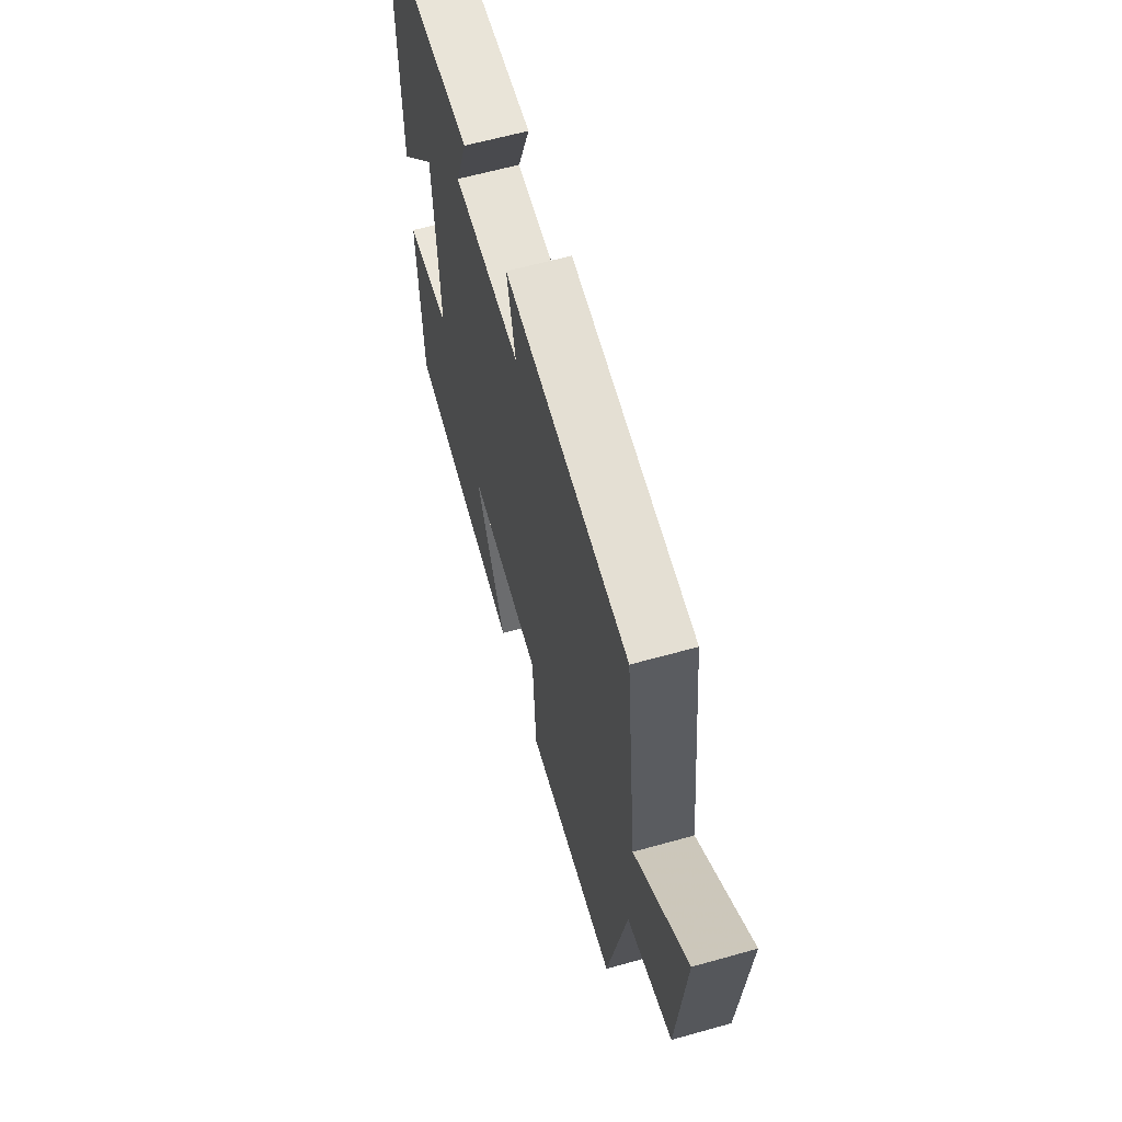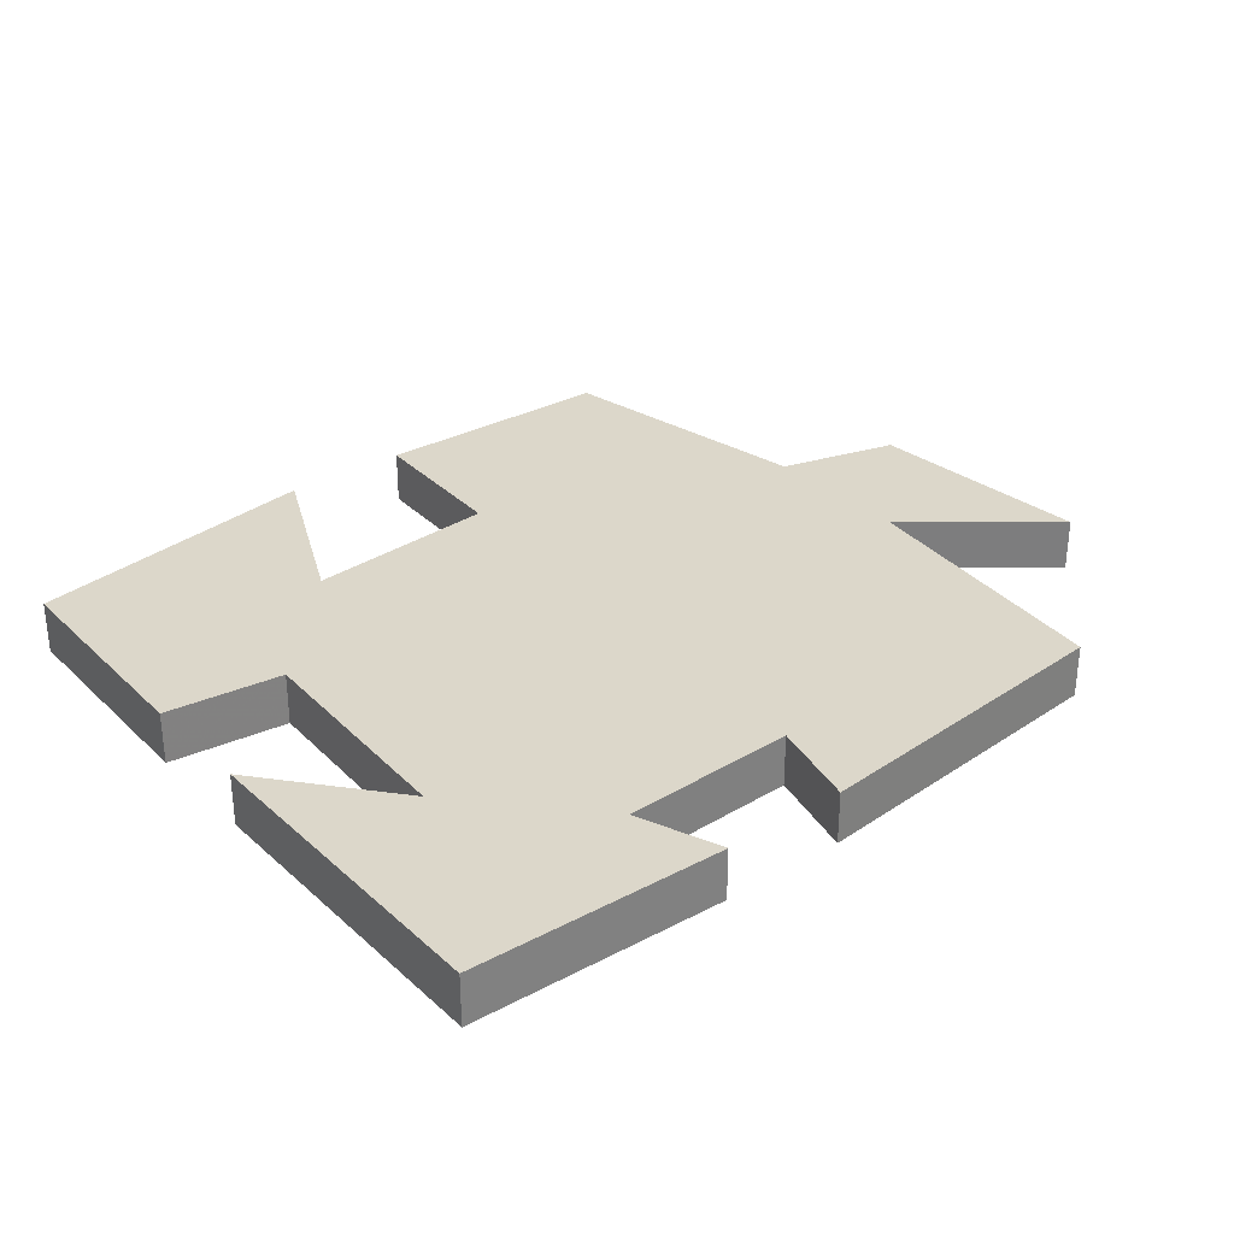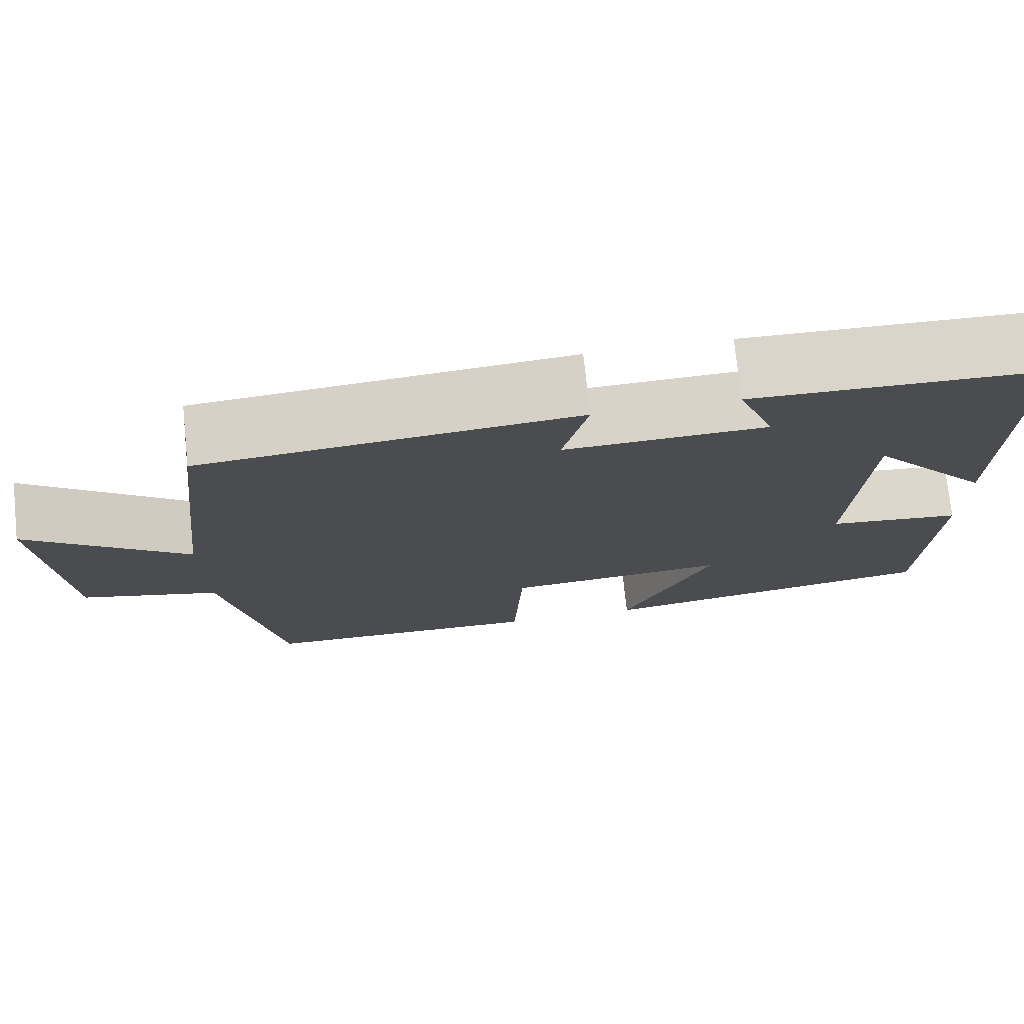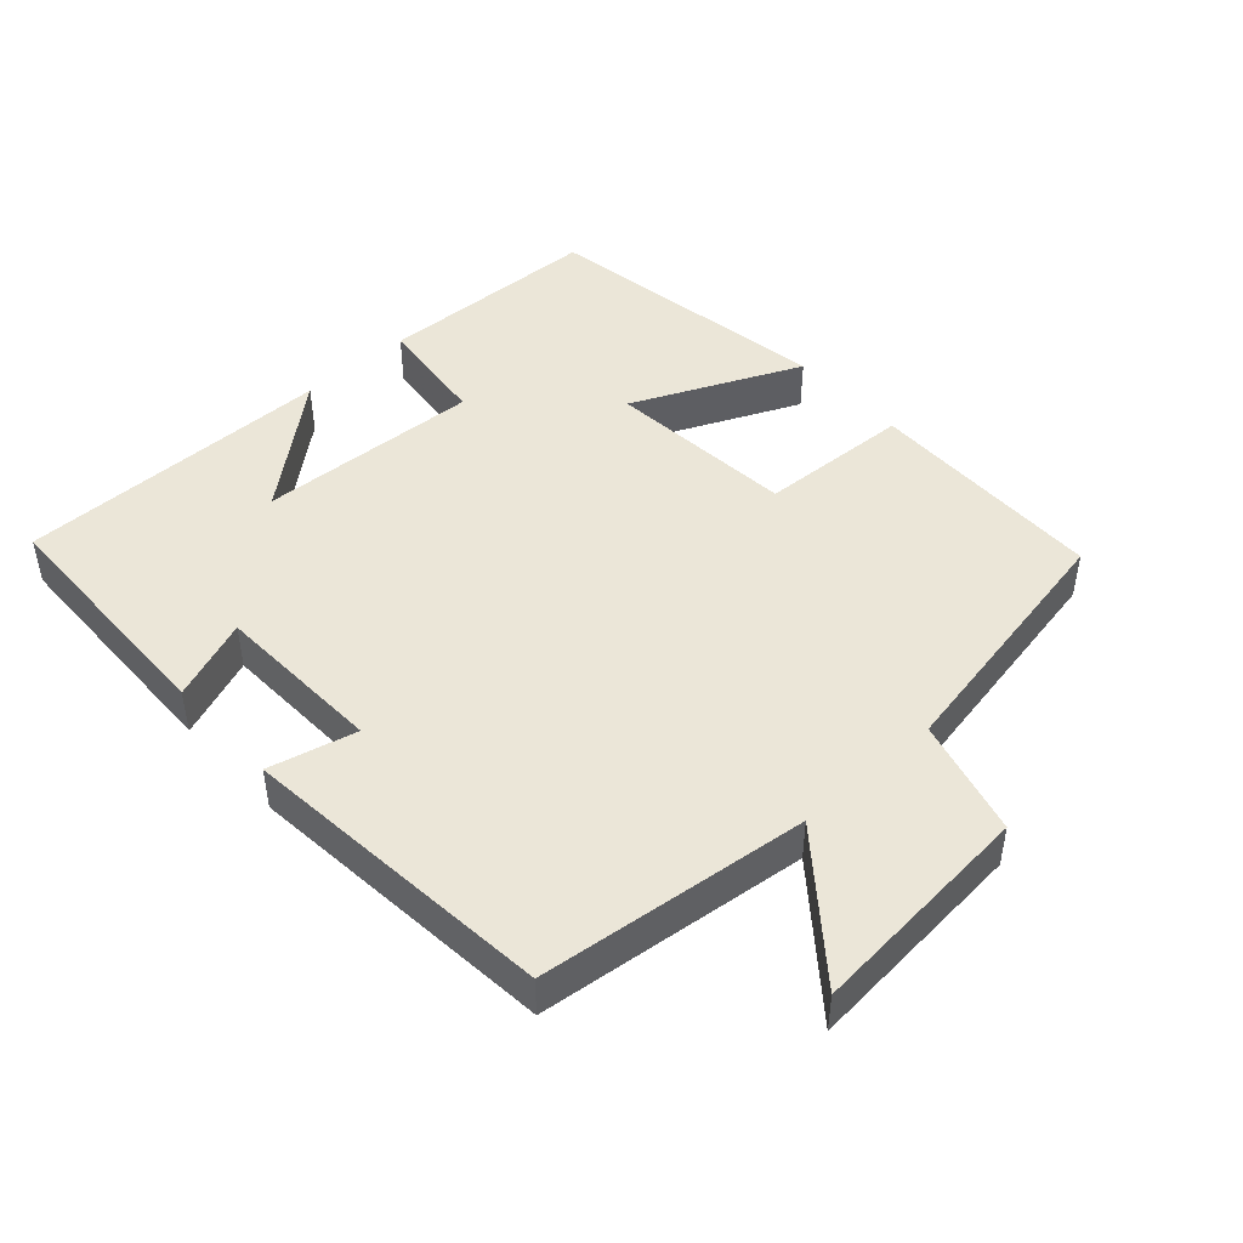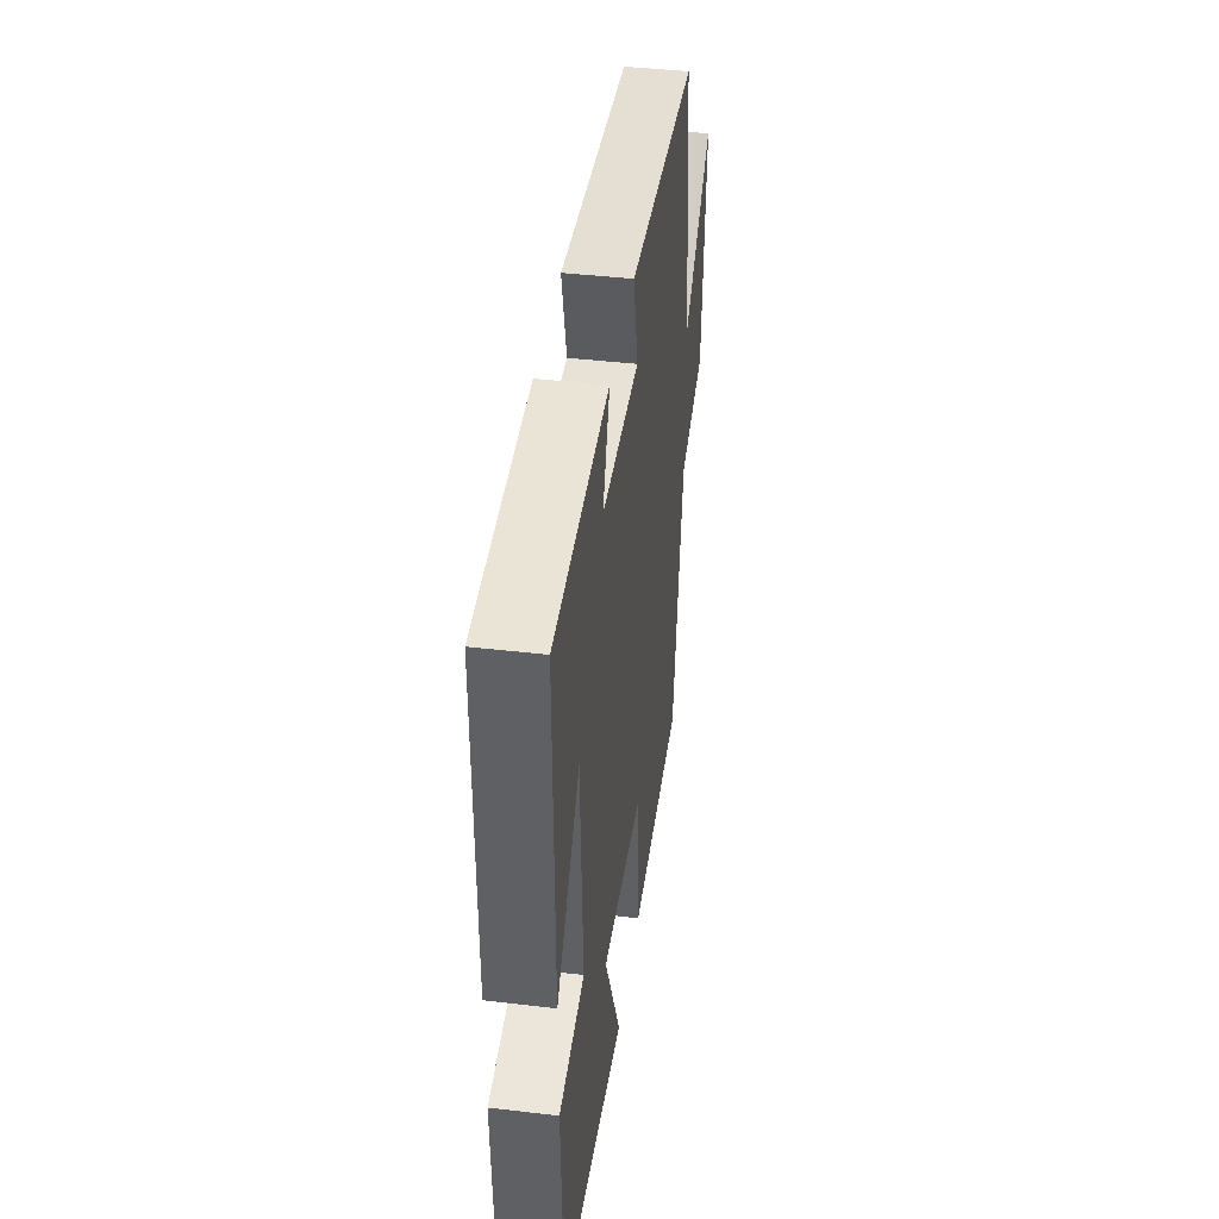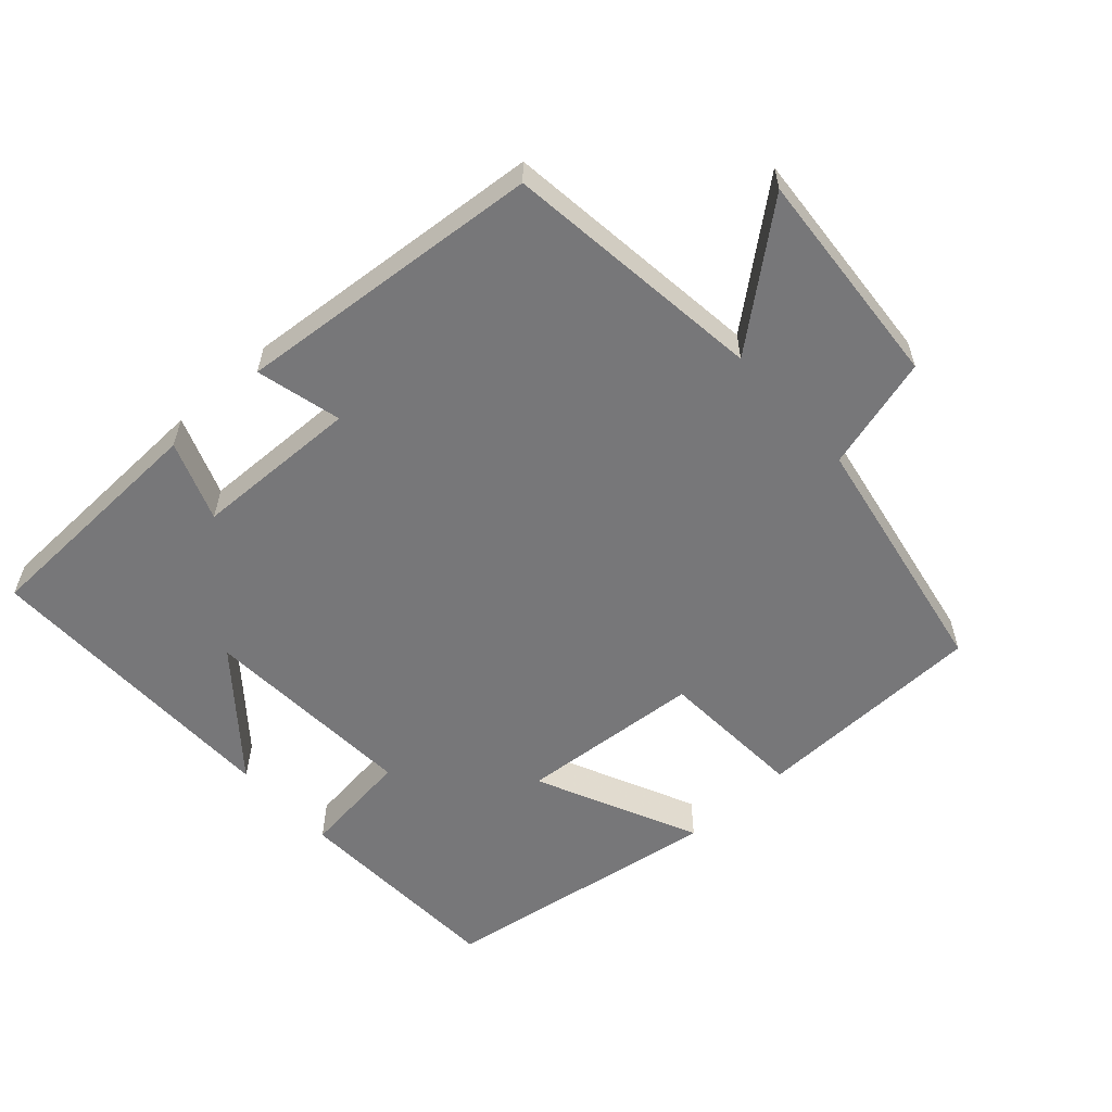
<metadata>
{"format":"obj","ext":"obj","renderer":"f3d","projection":"perspective","resolution":1024,"background":"white","views":[{"elev":61.9,"azim":74.1,"up":"+Z"},{"elev":30.8,"azim":-38.8,"up":"+Y"},{"elev":74.8,"azim":174.0,"up":"+Z"},{"elev":46.1,"azim":47.6,"up":"+Y"},{"elev":42.2,"azim":-82.0,"up":"+Z"},{"elev":-57.2,"azim":42.4,"up":"+Y"}]}
</metadata>
<code>
v -0.502 0.07 0.49
v -0.154 0.07 0.5
v -0.198 0.07 0.385
v 0.042 0.07 0.377
v 0.012 0.07 0.5
v 0.456 0.07 0.459
v 0.5 0.07 0.081
v 0.69 0.07 0.234
v 0.664 0.07 -0.084
v 0.5 0.07 -0.129
v 0.432 0.07 -0.493
v 0.094 0.07 -0.5
v 0.083 0.07 -0.286
v -0.183 0.07 -0.264
v -0.076 0.07 -0.5
v -0.489 0.07 -0.435
v -0.5 0.07 -0.118
v -0.339 0.07 -0.099
v -0.355 0.07 0.215
v -0.5 0.07 0.042
v -0.502 0 0.49
v -0.154 0 0.5
v -0.198 0 0.385
v 0.042 0 0.377
v 0.012 0 0.5
v 0.456 0 0.459
v 0.5 0 0.081
v 0.69 0 0.234
v 0.664 0 -0.084
v 0.5 0 -0.129
v 0.432 0 -0.493
v 0.094 0 -0.5
v 0.083 0 -0.286
v -0.183 0 -0.264
v -0.076 0 -0.5
v -0.489 0 -0.435
v -0.5 0 -0.118
v -0.339 0 -0.099
v -0.355 0 0.215
v -0.5 0 0.042
f 19 20 1 2
f 15 16 17 18
f 14 15 18
f 13 14 18 19
f 10 11 12 13
f 10 13 19
f 7 8 9 10
f 4 5 6 7
f 3 4 7 10
f 19 2 3
f 3 10 19
f 22 21 40 39
f 38 37 36 35
f 38 35 34
f 39 38 34 33
f 33 32 31 30
f 39 33 30
f 30 29 28 27
f 27 26 25 24
f 30 27 24 23
f 23 22 39
f 39 30 23
f 1 21 22 2
f 2 22 23 3
f 3 23 24 4
f 4 24 25 5
f 5 25 26 6
f 6 26 27 7
f 7 27 28 8
f 8 28 29 9
f 9 29 30 10
f 10 30 31 11
f 11 31 32 12
f 12 32 33 13
f 13 33 34 14
f 14 34 35 15
f 15 35 36 16
f 16 36 37 17
f 17 37 38 18
f 18 38 39 19
f 19 39 40 20
f 20 40 21 1

</code>
